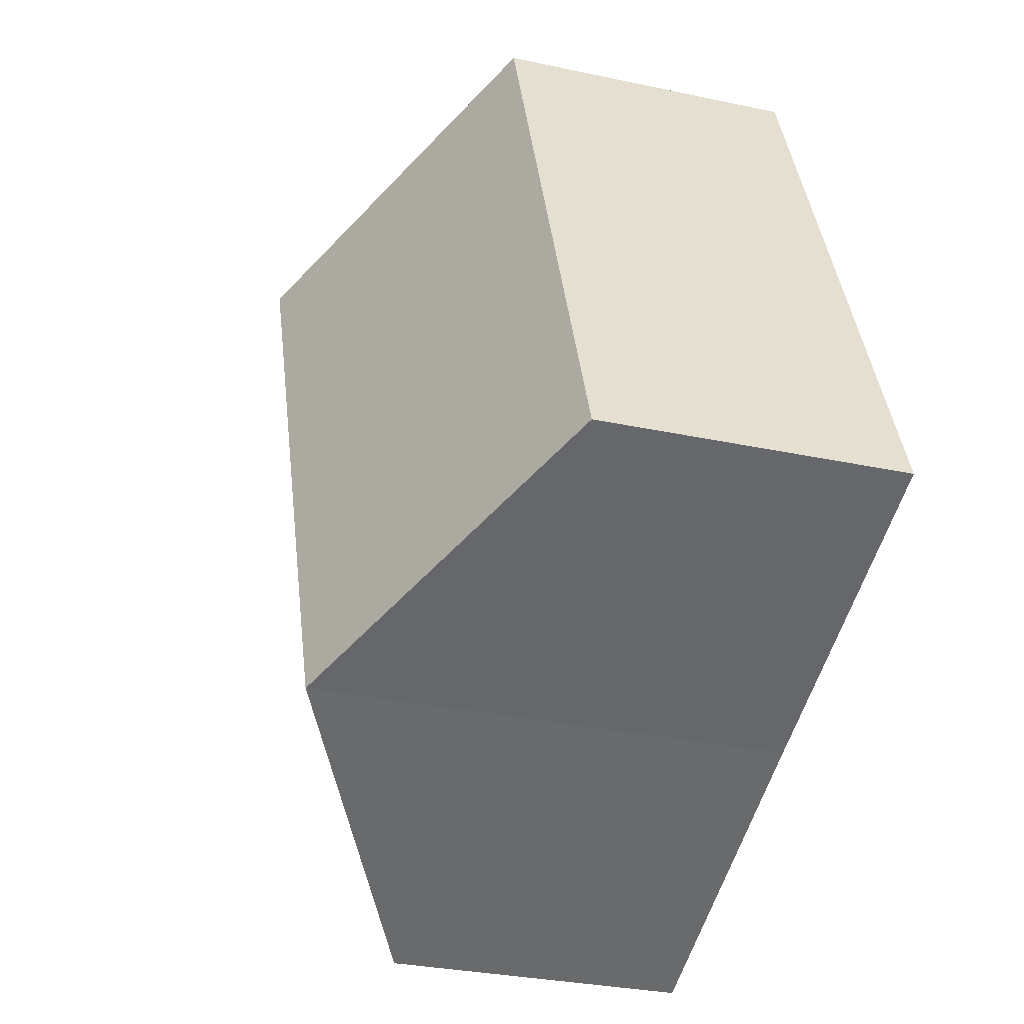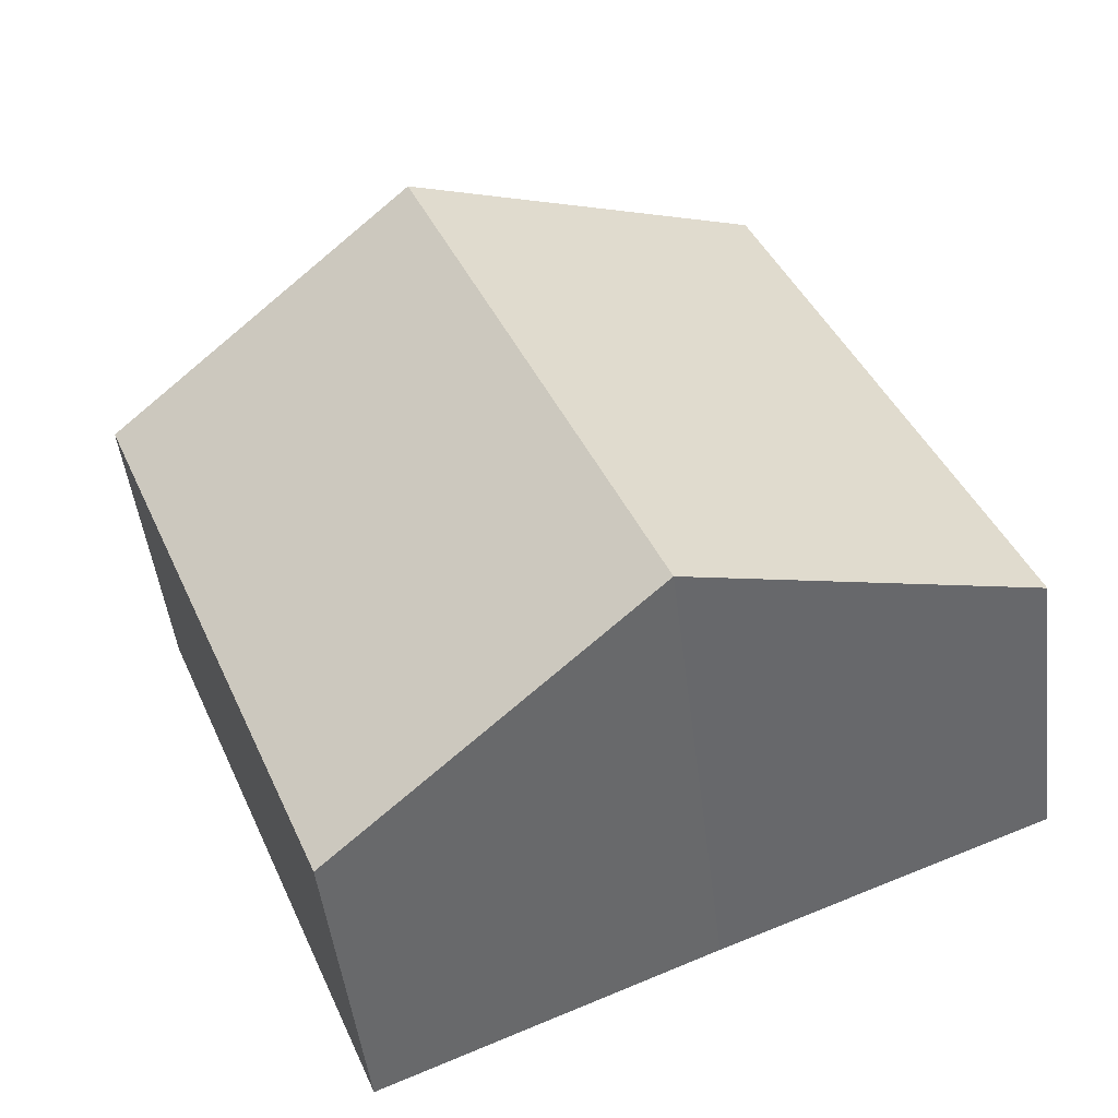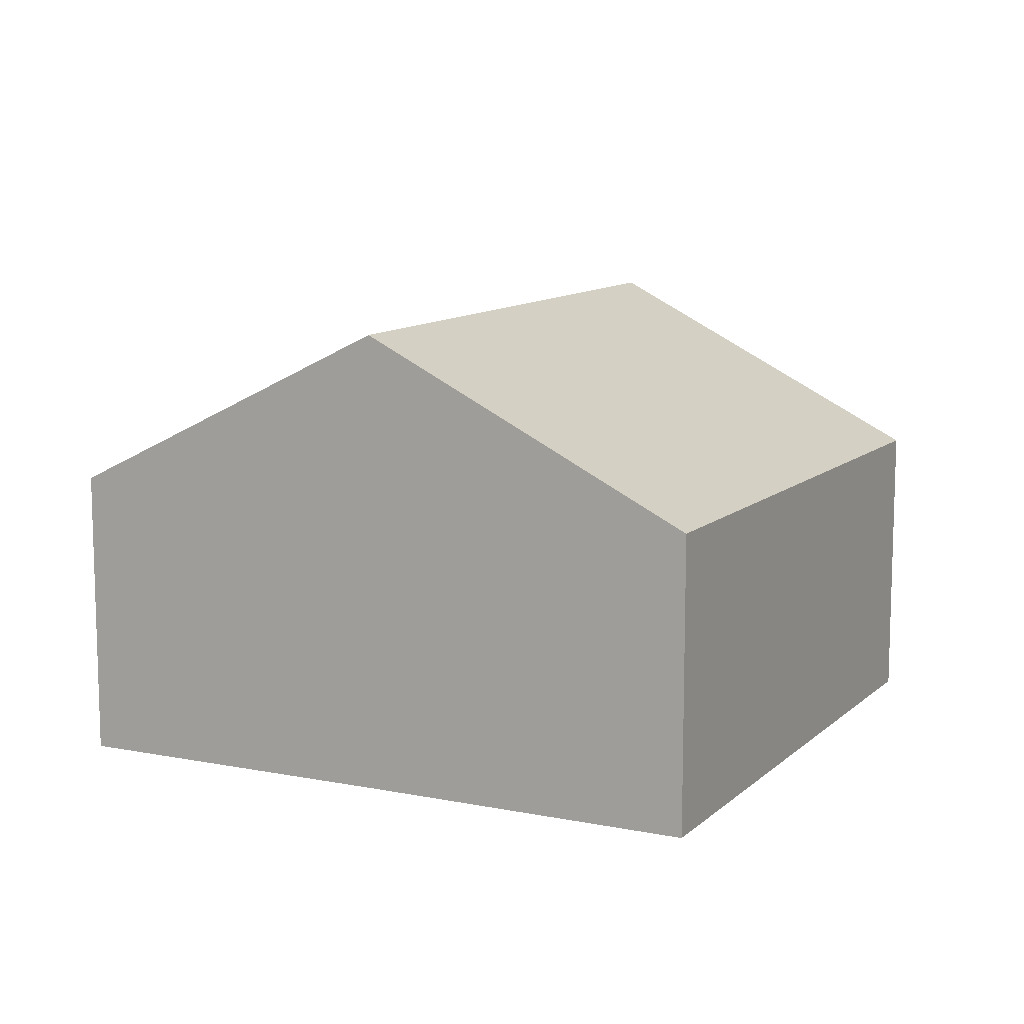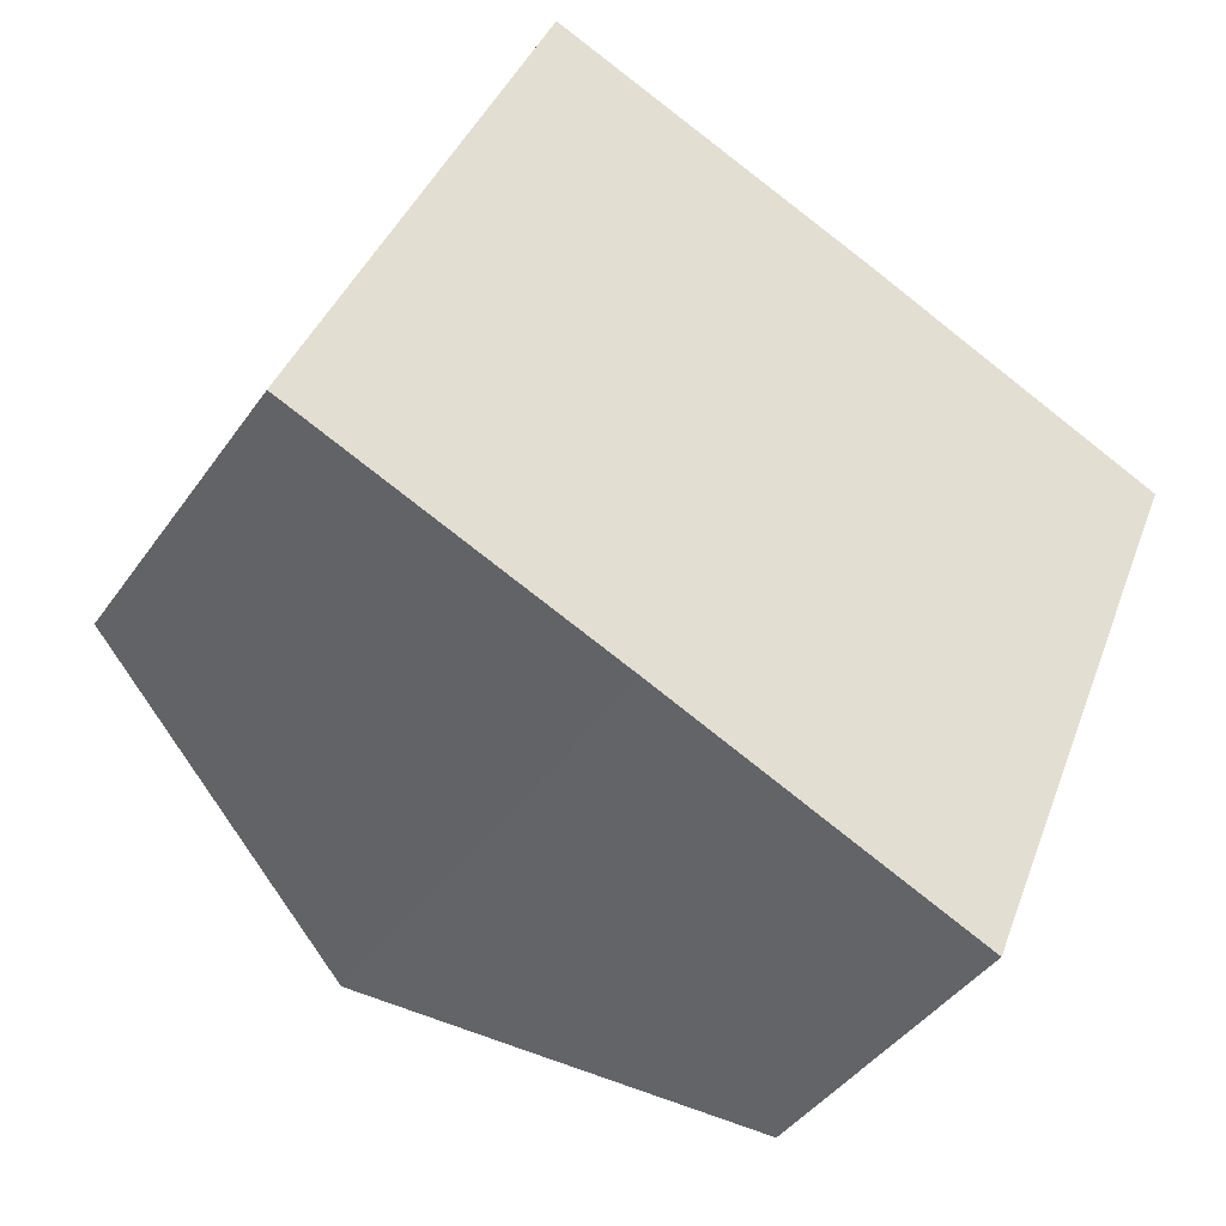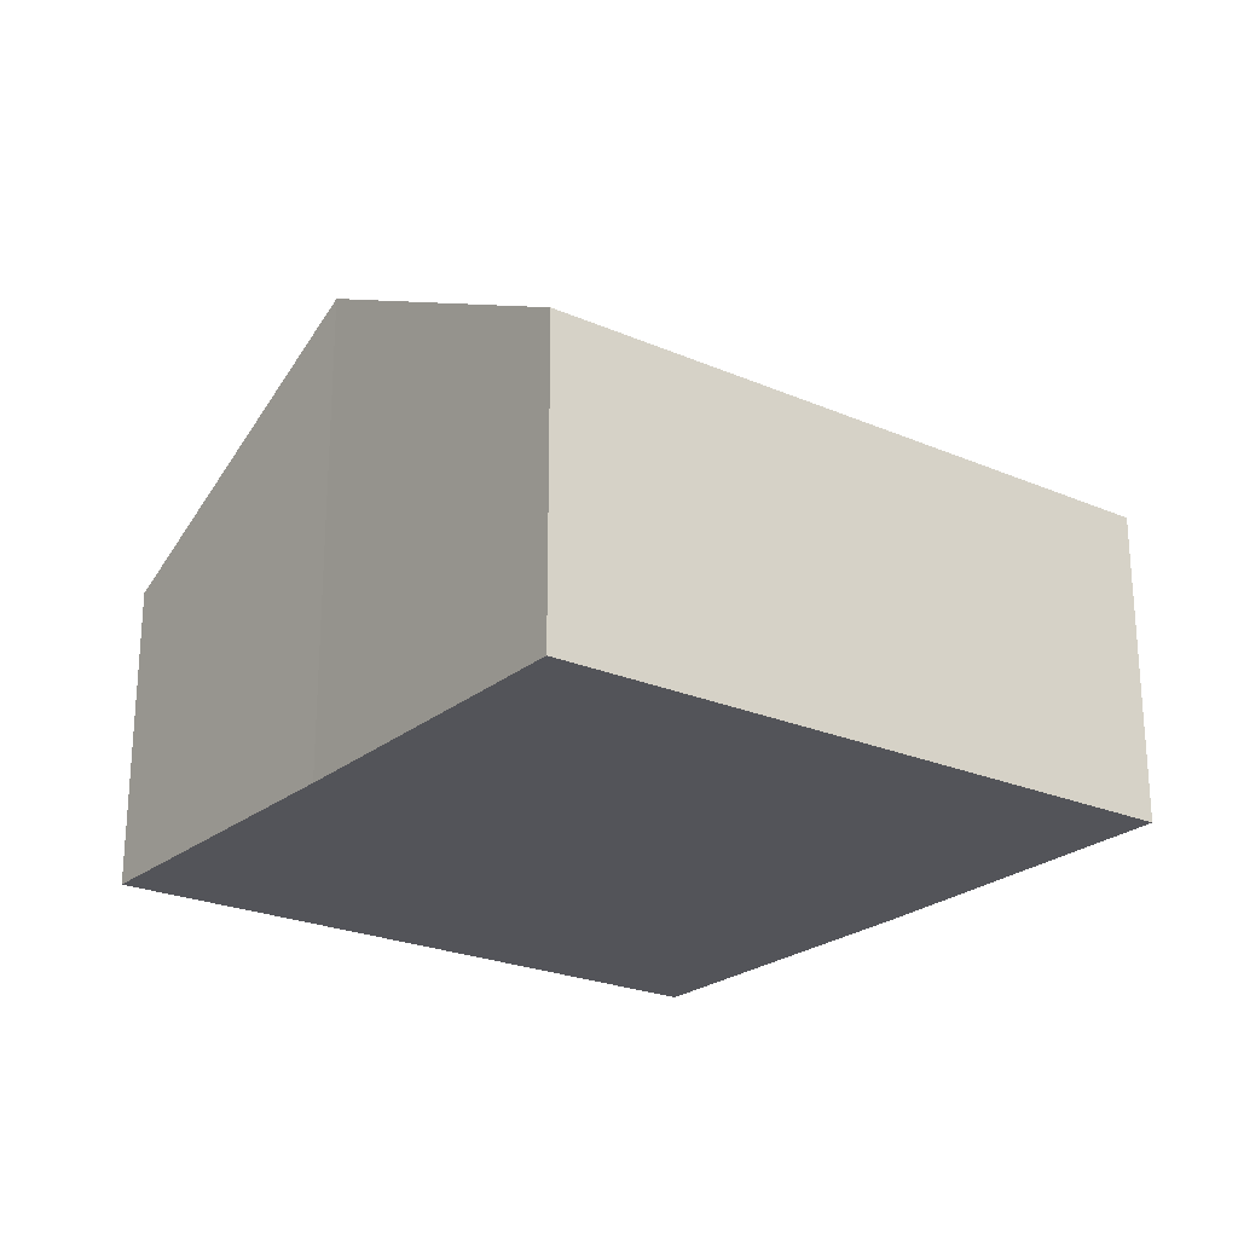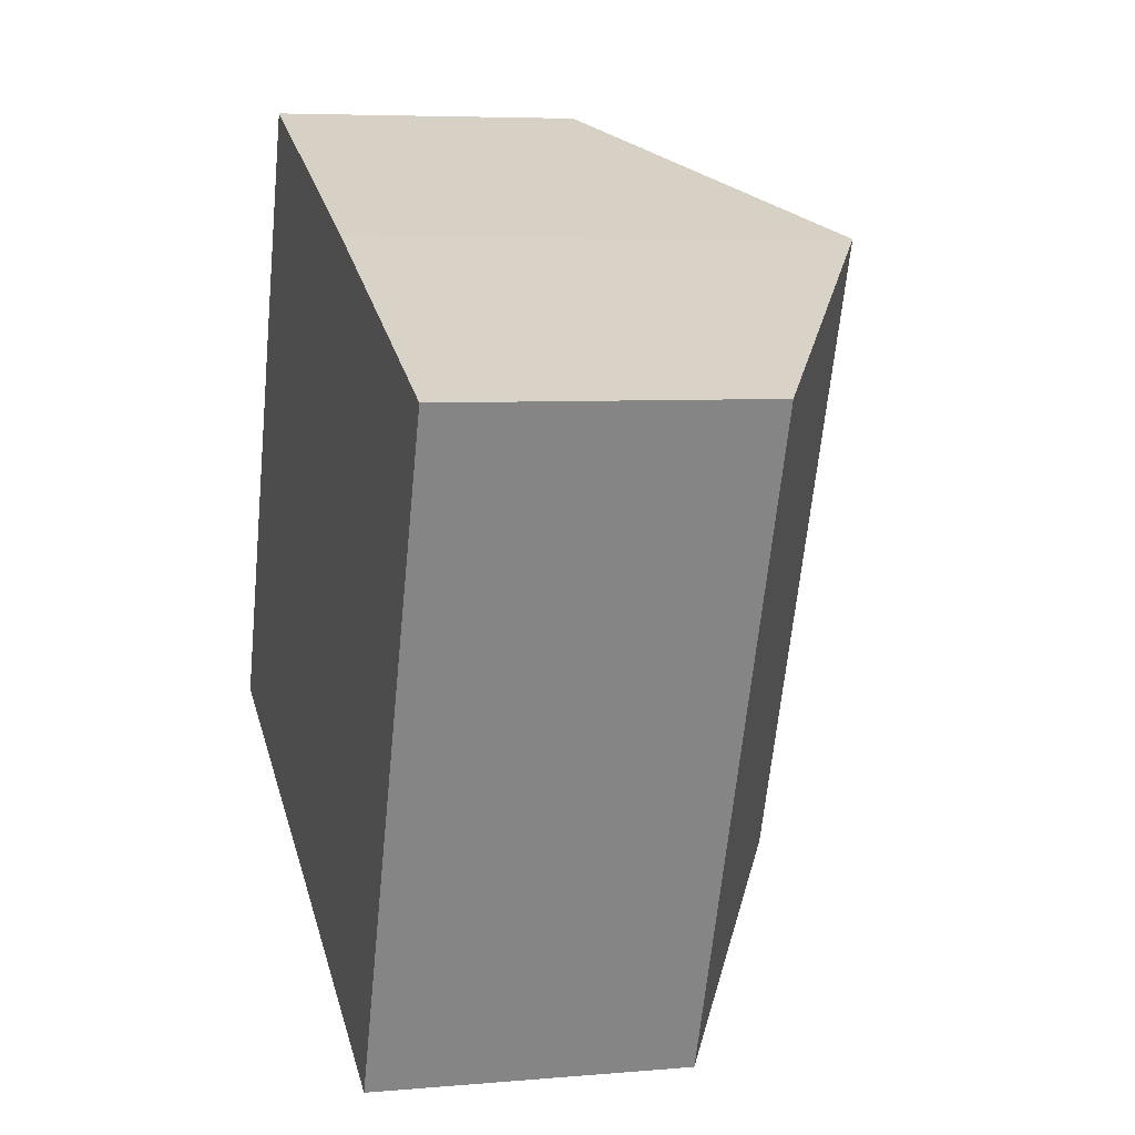
<metadata>
{"format":"obj","ext":"obj","renderer":"f3d","projection":"perspective","resolution":1024,"background":"white","views":[{"elev":-30.7,"azim":-107.2,"up":"+Z"},{"elev":-48.1,"azim":-173.1,"up":"+Z"},{"elev":11.0,"azim":-131.4,"up":"+Y"},{"elev":-41.7,"azim":-31.8,"up":"+Z"},{"elev":-23.7,"azim":-104.4,"up":"+Y"},{"elev":5.8,"azim":74.8,"up":"+Z"}]}
</metadata>
<code>
v  7.761 2.642 3.029
v  2.805 4.153 -1.136
v  4.951 4.154 4.185
v  5.609 2.642 -2.309
v  0 2.65 1.623e-16
v  2.07 2.621 5.291
v  0 0 0
v  2.07 -3.24e-16 5.291
v  4.951 -2.563e-16 4.185
v  7.761 -1.855e-16 3.029
v  5.609 1.414e-16 -2.309
v  2.805 6.956e-17 -1.136
g defaultobject
f 1 2 3
f 2 1 4
f 5 3 2
f 3 5 6
f 7 6 5
f 6 7 8
f 6 9 3
f 9 6 8
f 9 1 3
f 1 9 10
f 10 4 1
f 4 10 11
f 12 5 2
f 5 12 7
f 4 12 2
f 12 4 11
f 7 9 8
f 9 7 12
f 9 12 10
f 10 12 11

</code>
